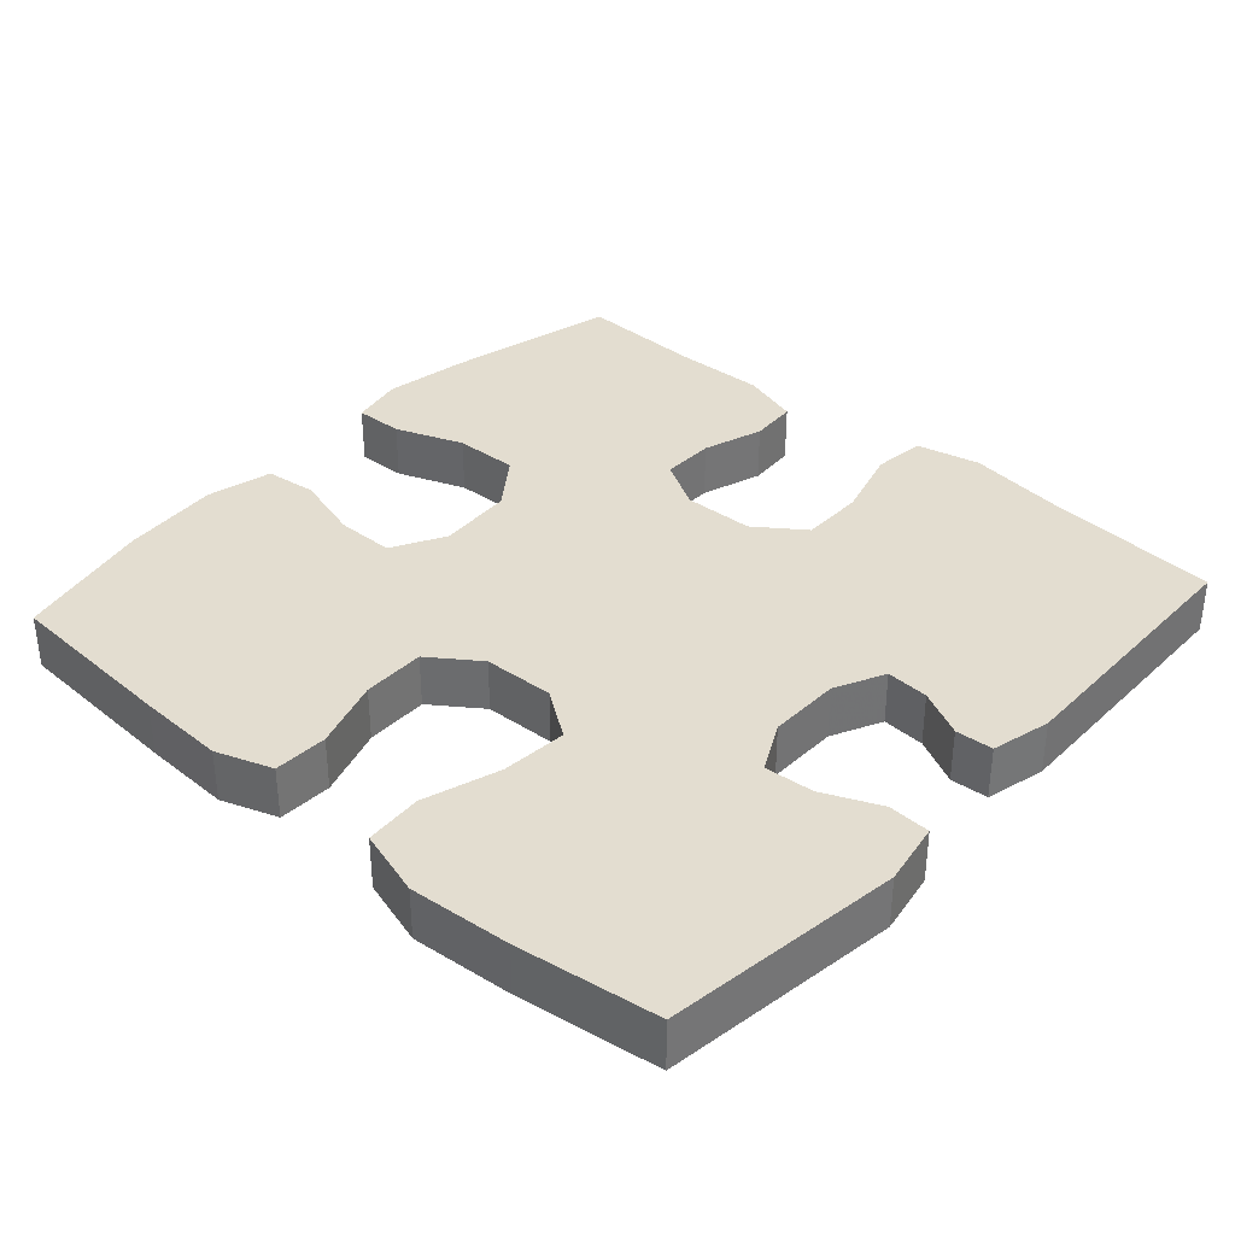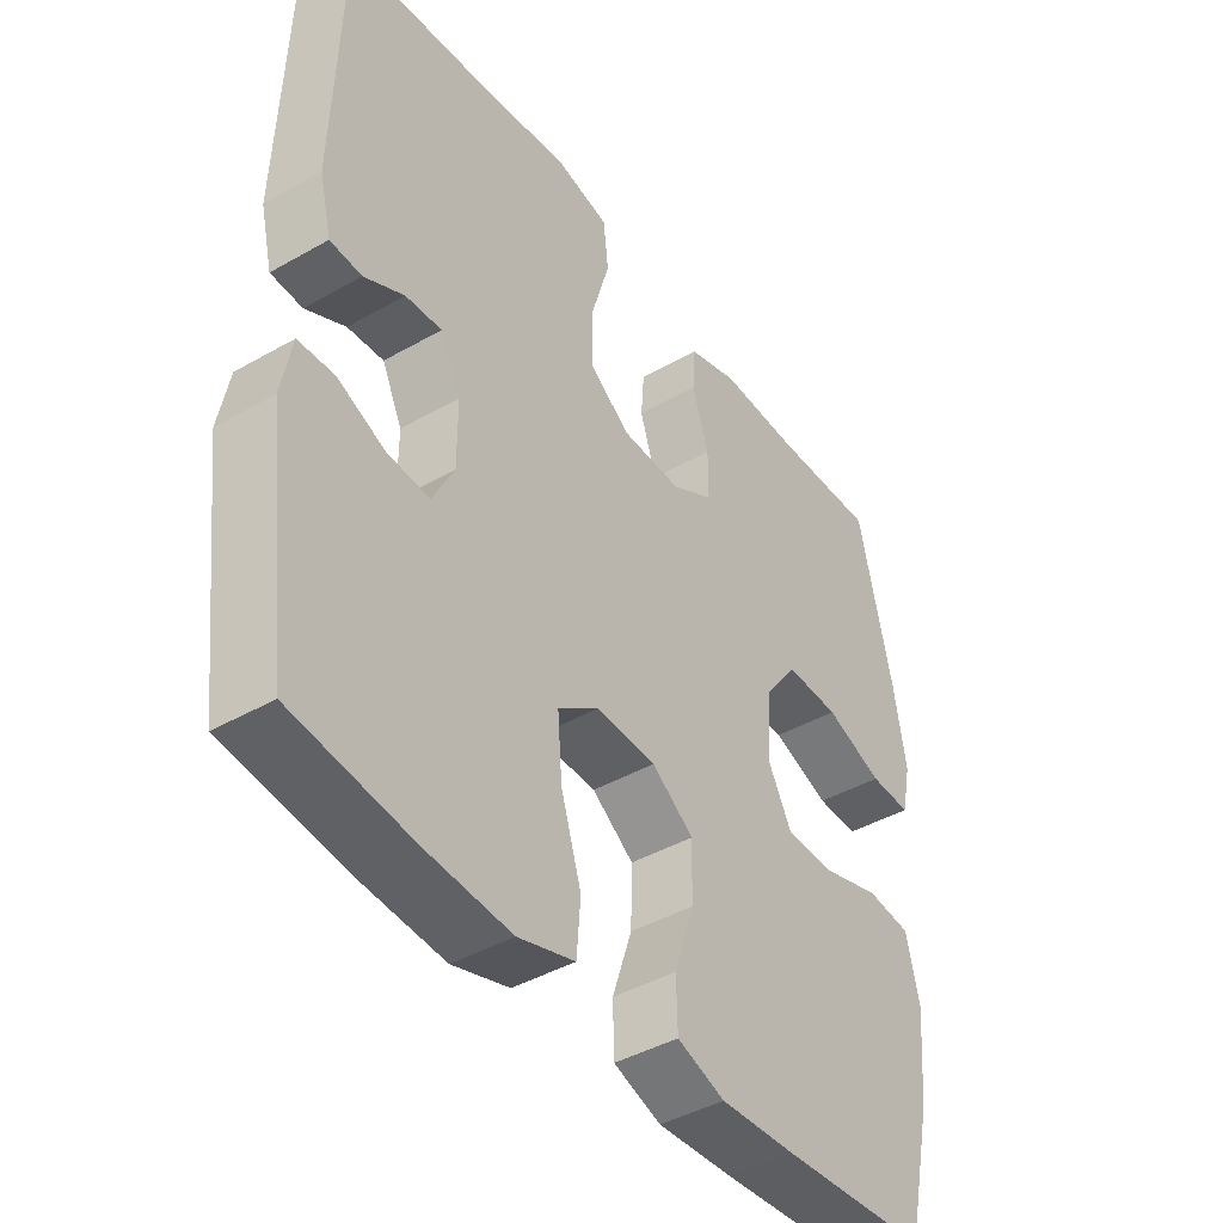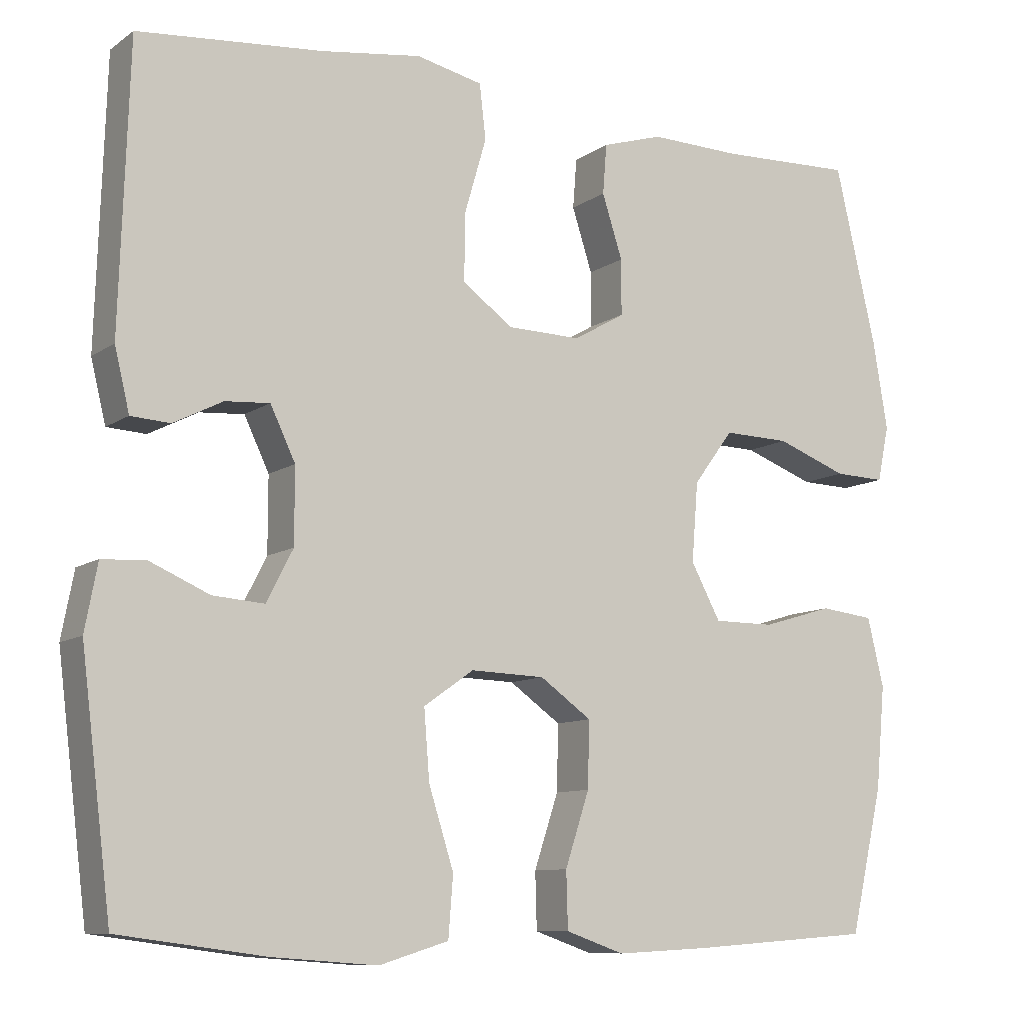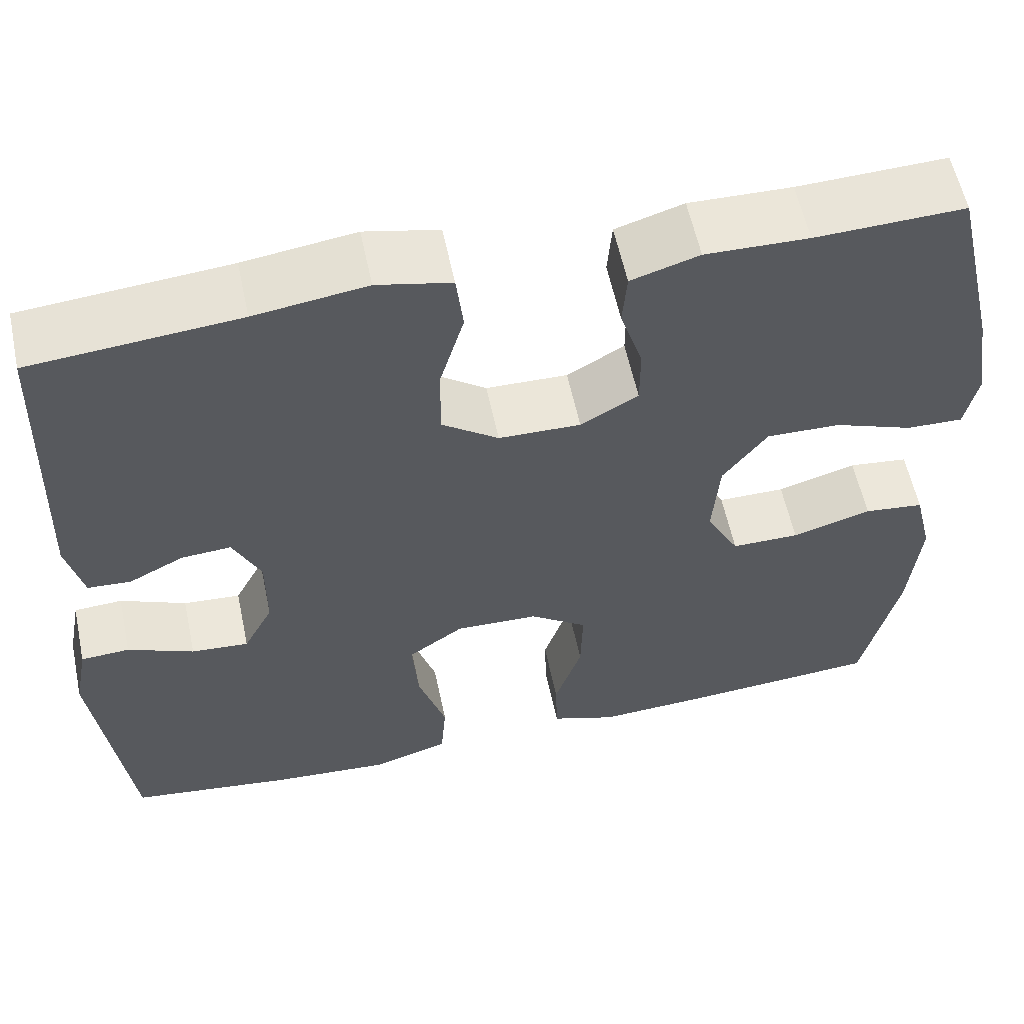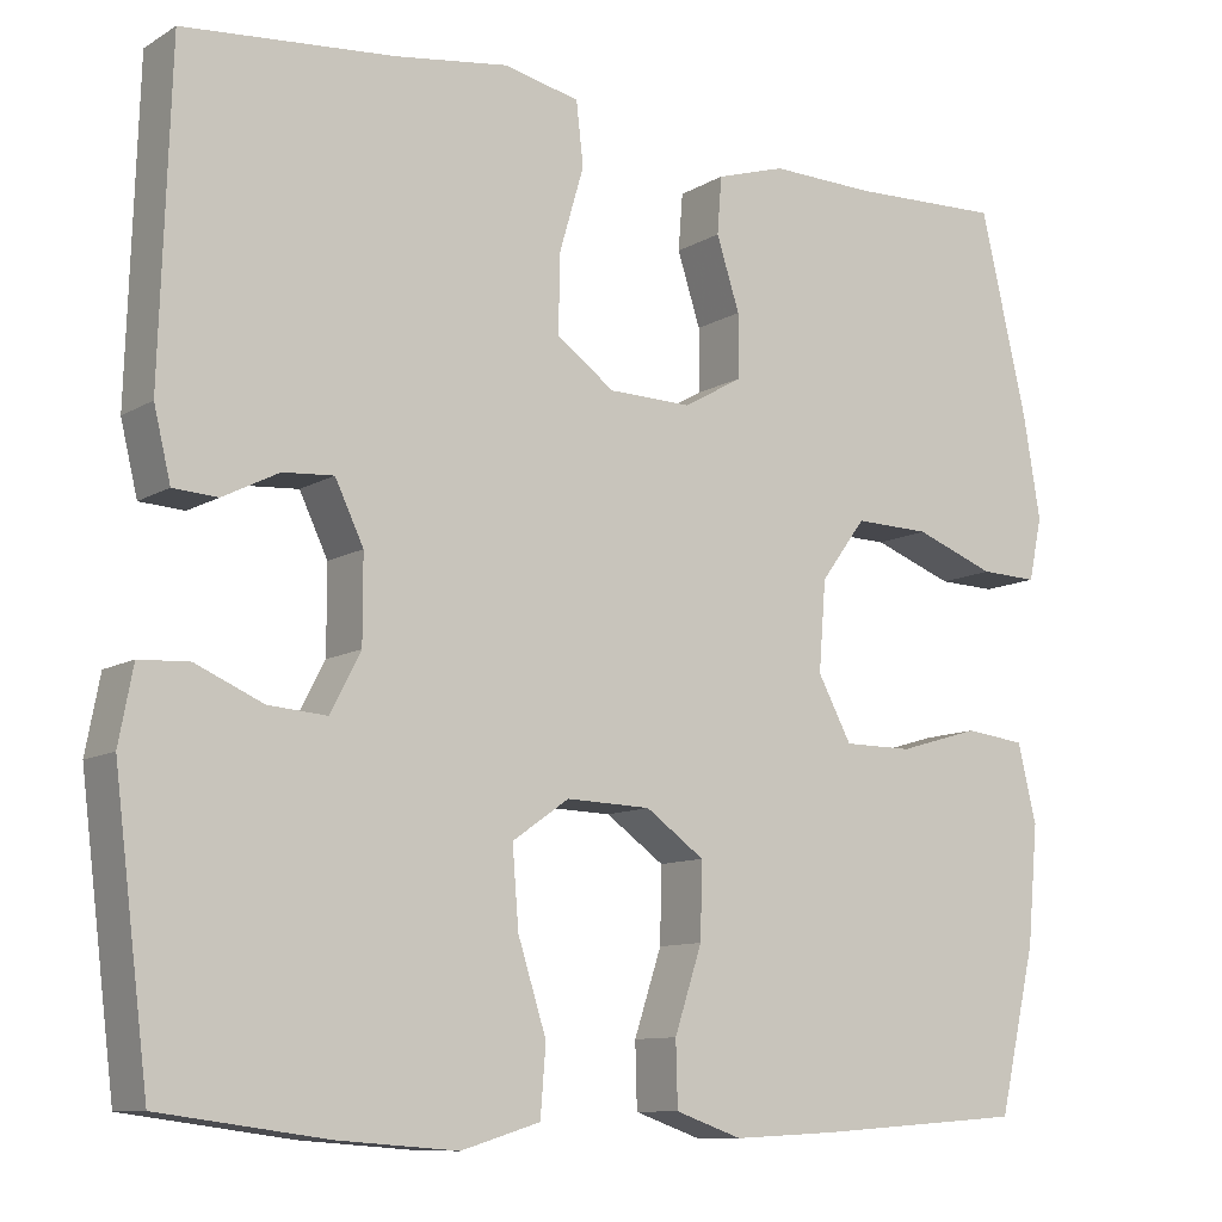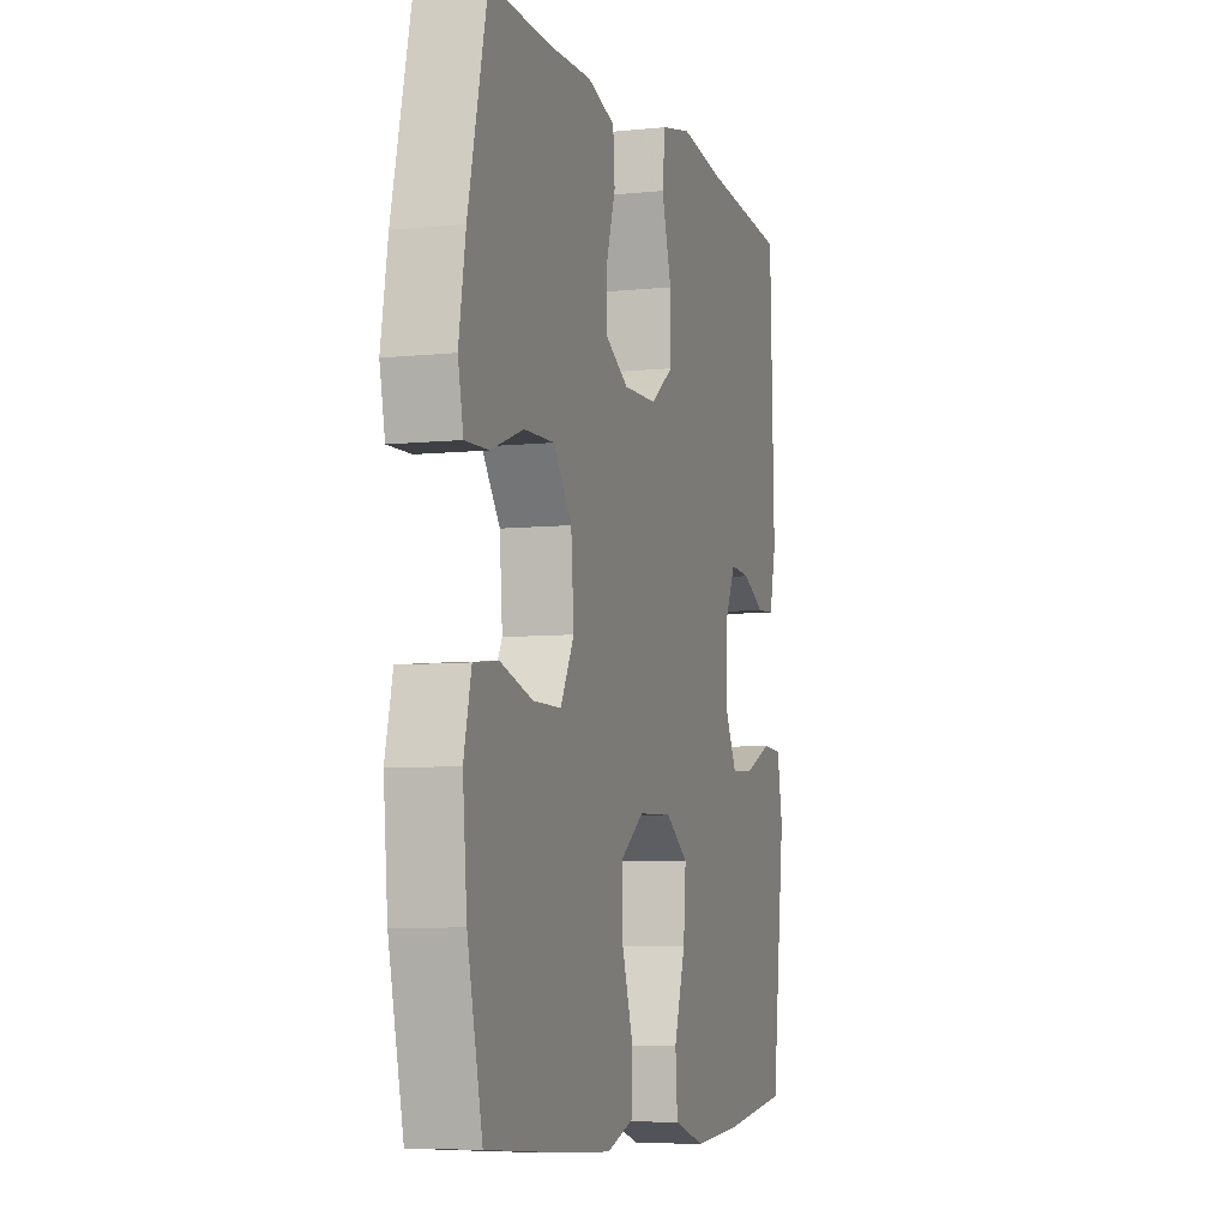
<metadata>
{"format":"obj","ext":"obj","renderer":"f3d","projection":"perspective","resolution":1024,"background":"white","views":[{"elev":35.6,"azim":-138.0,"up":"+Y"},{"elev":-42.5,"azim":-55.7,"up":"+Z"},{"elev":-9.7,"azim":-30.9,"up":"+Z"},{"elev":58.0,"azim":-11.9,"up":"+Z"},{"elev":-10.2,"azim":-34.4,"up":"+Z"},{"elev":-6.6,"azim":107.1,"up":"+Z"}]}
</metadata>
<code>
v -0.5 0.07 -0.5
v -0.539 0.07 -0.186
v -0.523 0.07 -0.102
v -0.467 0.07 -0.099
v -0.391 0.07 -0.132
v -0.325 0.07 -0.137
v -0.291 0.07 -0.071
v -0.291 0.07 0.025
v -0.323 0.07 0.092
v -0.38 0.07 0.088
v -0.443 0.07 0.056
v -0.493 0.07 0.059
v -0.512 0.07 0.138
v -0.5 0.07 0.5
v -0.263 0.07 0.521
v -0.135 0.07 0.539
v -0.05 0.07 0.52
v -0.042 0.07 0.45
v -0.07 0.07 0.354
v -0.071 0.07 0.268
v -0.006 0.07 0.221
v 0.088 0.07 0.219
v 0.154 0.07 0.257
v 0.154 0.07 0.328
v 0.128 0.07 0.409
v 0.133 0.07 0.473
v 0.211 0.07 0.497
v 0.329 0.07 0.494
v 0.5 0.07 0.5
v 0.553 0.07 0.272
v 0.572 0.07 0.158
v 0.557 0.07 0.087
v 0.492 0.07 0.089
v 0.401 0.07 0.123
v 0.316 0.07 0.125
v 0.265 0.07 0.056
v 0.257 0.07 -0.045
v 0.295 0.07 -0.116
v 0.373 0.07 -0.116
v 0.464 0.07 -0.089
v 0.533 0.07 -0.097
v 0.554 0.07 -0.185
v 0.542 0.07 -0.317
v 0.5 0.07 -0.5
v 0.265 0.07 -0.517
v 0.147 0.07 -0.523
v 0.072 0.07 -0.497
v 0.07 0.07 -0.425
v 0.101 0.07 -0.331
v 0.103 0.07 -0.247
v 0.037 0.07 -0.2
v -0.058 0.07 -0.197
v -0.122 0.07 -0.242
v -0.115 0.07 -0.33
v -0.083 0.07 -0.431
v -0.089 0.07 -0.508
v -0.178 0.07 -0.535
v -0.313 0.07 -0.525
v -0.5 0 -0.5
v -0.539 0 -0.186
v -0.523 0 -0.102
v -0.467 0 -0.099
v -0.391 0 -0.132
v -0.325 0 -0.137
v -0.291 0 -0.071
v -0.291 0 0.025
v -0.323 0 0.092
v -0.38 0 0.088
v -0.443 0 0.056
v -0.493 0 0.059
v -0.512 0 0.138
v -0.5 0 0.5
v -0.263 0 0.521
v -0.135 0 0.539
v -0.05 0 0.52
v -0.042 0 0.45
v -0.07 0 0.354
v -0.071 0 0.268
v -0.006 0 0.221
v 0.088 0 0.219
v 0.154 0 0.257
v 0.154 0 0.328
v 0.128 0 0.409
v 0.133 0 0.473
v 0.211 0 0.497
v 0.329 0 0.494
v 0.5 0 0.5
v 0.553 0 0.272
v 0.572 0 0.158
v 0.557 0 0.087
v 0.492 0 0.089
v 0.401 0 0.123
v 0.316 0 0.125
v 0.265 0 0.056
v 0.257 0 -0.045
v 0.295 0 -0.116
v 0.373 0 -0.116
v 0.464 0 -0.089
v 0.533 0 -0.097
v 0.554 0 -0.185
v 0.542 0 -0.317
v 0.5 0 -0.5
v 0.265 0 -0.517
v 0.147 0 -0.523
v 0.072 0 -0.497
v 0.07 0 -0.425
v 0.101 0 -0.331
v 0.103 0 -0.247
v 0.037 0 -0.2
v -0.058 0 -0.197
v -0.122 0 -0.242
v -0.115 0 -0.33
v -0.083 0 -0.431
v -0.089 0 -0.508
v -0.178 0 -0.535
v -0.313 0 -0.525
f 3 4 5
f 2 3 5
f 1 2 5
f 58 1 5
f 57 58 5
f 56 57 5
f 55 56 5
f 54 55 5
f 53 54 5 6
f 52 53 6 7
f 51 52 7 8
f 47 48 49
f 46 47 49
f 45 46 49
f 44 45 49
f 43 44 49
f 42 43 49
f 41 42 49
f 40 41 49
f 39 40 49
f 38 39 49 50
f 37 38 50 51
f 32 33 34
f 31 32 34
f 30 31 34
f 29 30 34
f 28 29 34
f 28 34 35
f 27 28 35
f 26 27 35
f 25 26 35
f 24 25 35
f 23 24 35 36
f 17 18 19
f 16 17 19
f 15 16 19
f 15 19 20
f 14 15 20
f 13 14 20
f 12 13 20
f 11 12 20
f 10 11 20
f 9 10 20 21
f 9 21 22
f 8 9 22
f 51 8 22
f 36 37 51
f 23 36 51
f 22 23 51
f 63 62 61
f 63 61 60
f 63 60 59
f 63 59 116
f 63 116 115
f 63 115 114
f 63 114 113
f 63 113 112
f 64 63 112 111
f 65 64 111 110
f 66 65 110 109
f 107 106 105
f 107 105 104
f 107 104 103
f 107 103 102
f 107 102 101
f 107 101 100
f 107 100 99
f 107 99 98
f 107 98 97
f 108 107 97 96
f 109 108 96 95
f 92 91 90
f 92 90 89
f 92 89 88
f 92 88 87
f 92 87 86
f 93 92 86
f 93 86 85
f 93 85 84
f 93 84 83
f 93 83 82
f 94 93 82 81
f 77 76 75
f 77 75 74
f 77 74 73
f 78 77 73
f 78 73 72
f 78 72 71
f 78 71 70
f 78 70 69
f 78 69 68
f 79 78 68 67
f 80 79 67
f 80 67 66
f 80 66 109
f 109 95 94
f 109 94 81
f 109 81 80
f 1 59 60 2
f 2 60 61 3
f 3 61 62 4
f 4 62 63 5
f 5 63 64 6
f 6 64 65 7
f 7 65 66 8
f 8 66 67 9
f 9 67 68 10
f 10 68 69 11
f 11 69 70 12
f 12 70 71 13
f 13 71 72 14
f 14 72 73 15
f 15 73 74 16
f 16 74 75 17
f 17 75 76 18
f 18 76 77 19
f 19 77 78 20
f 20 78 79 21
f 21 79 80 22
f 22 80 81 23
f 23 81 82 24
f 24 82 83 25
f 25 83 84 26
f 26 84 85 27
f 27 85 86 28
f 28 86 87 29
f 29 87 88 30
f 30 88 89 31
f 31 89 90 32
f 32 90 91 33
f 33 91 92 34
f 34 92 93 35
f 35 93 94 36
f 36 94 95 37
f 37 95 96 38
f 38 96 97 39
f 39 97 98 40
f 40 98 99 41
f 41 99 100 42
f 42 100 101 43
f 43 101 102 44
f 44 102 103 45
f 45 103 104 46
f 46 104 105 47
f 47 105 106 48
f 48 106 107 49
f 49 107 108 50
f 50 108 109 51
f 51 109 110 52
f 52 110 111 53
f 53 111 112 54
f 54 112 113 55
f 55 113 114 56
f 56 114 115 57
f 57 115 116 58
f 58 116 59 1

</code>
